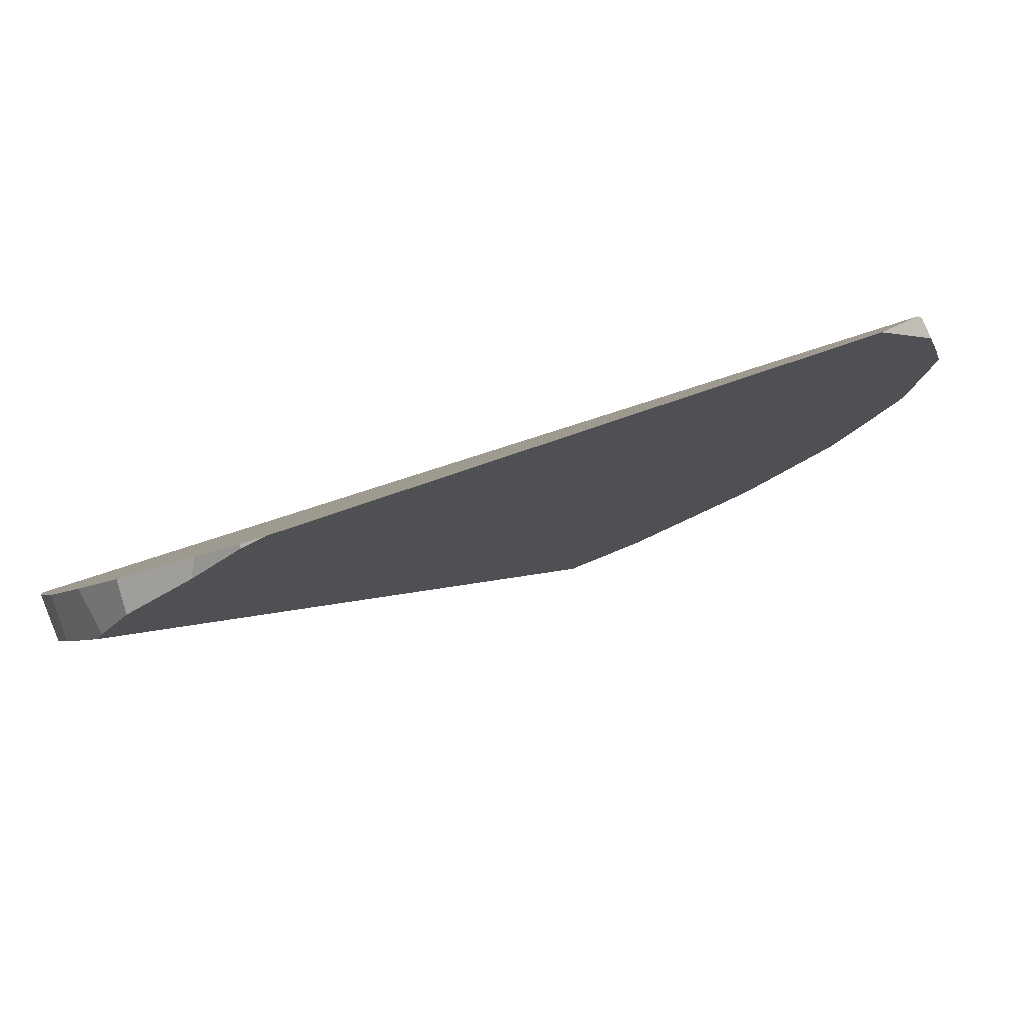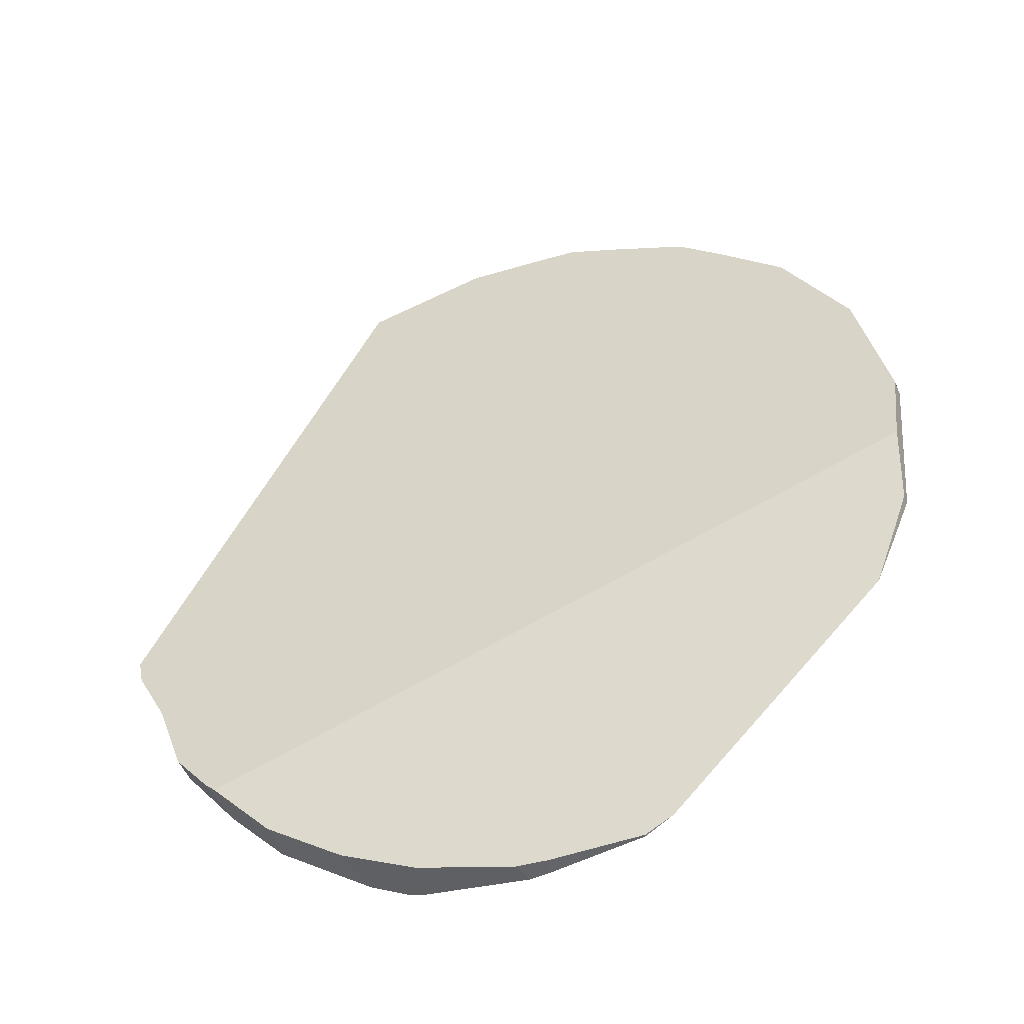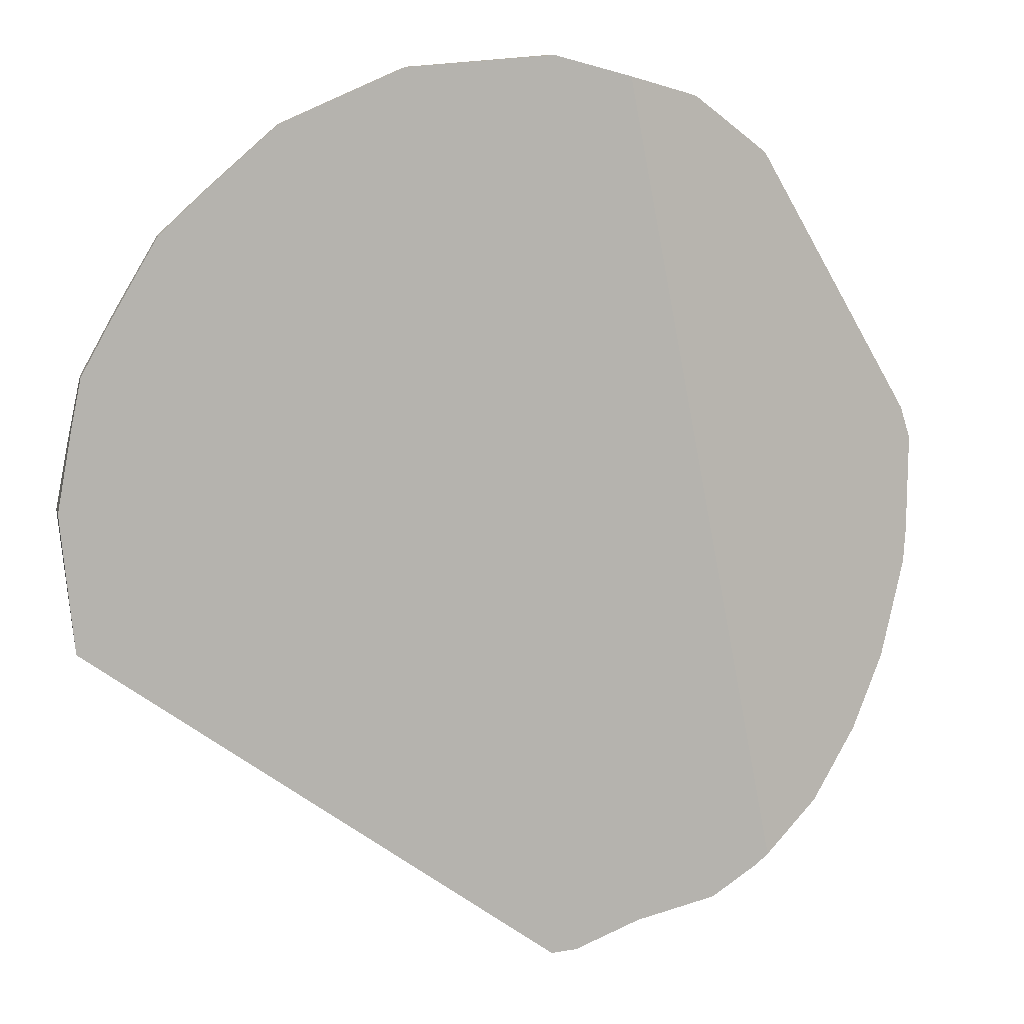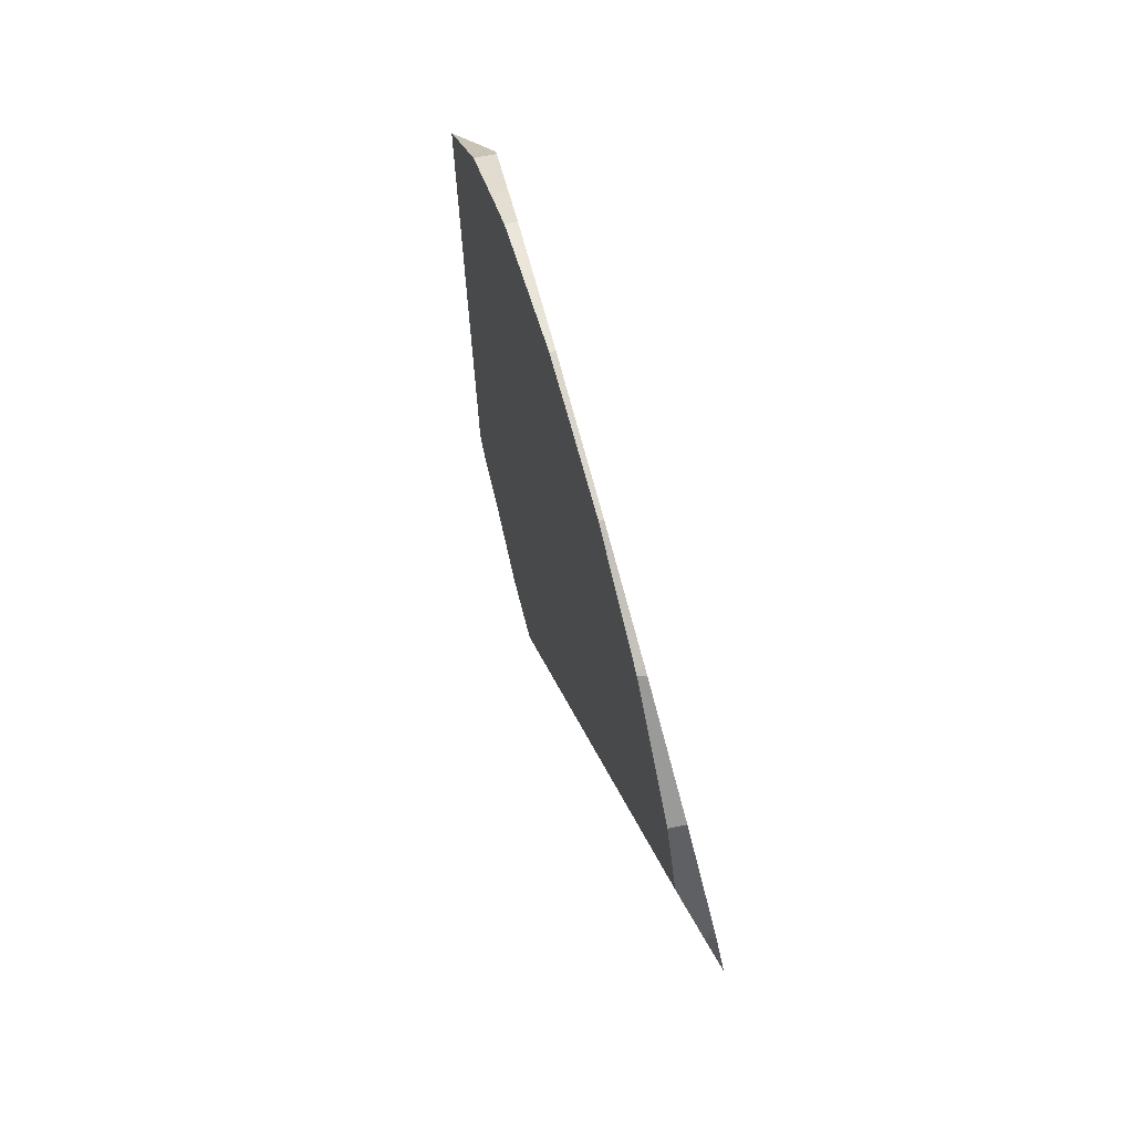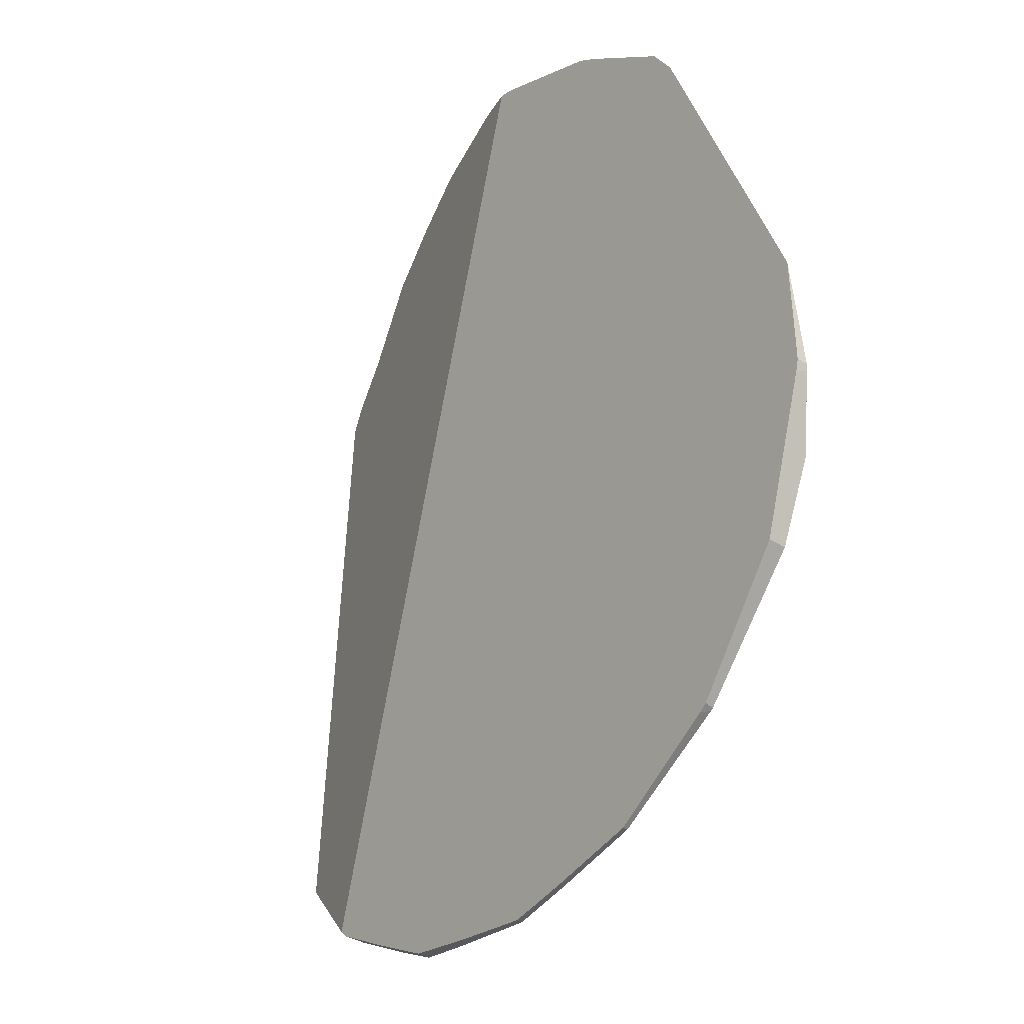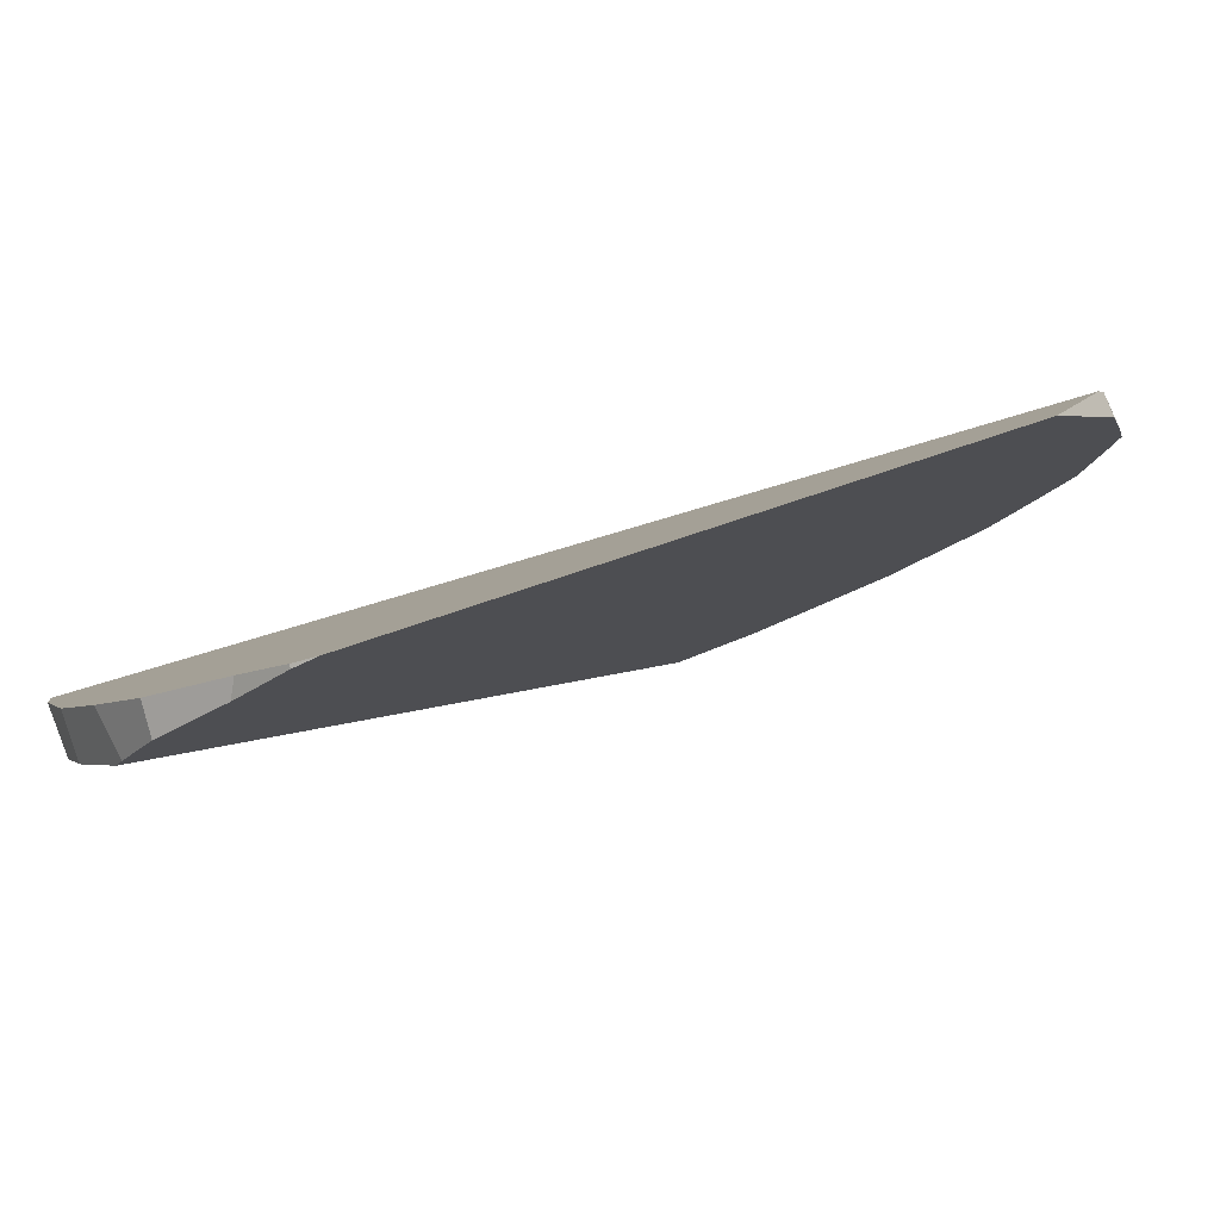
<metadata>
{"format":"obj","ext":"obj","renderer":"f3d","projection":"perspective","resolution":1024,"background":"white","views":[{"elev":-65.3,"azim":-54.3,"up":"+Y"},{"elev":-57.3,"azim":77.7,"up":"+Z"},{"elev":-25.0,"azim":81.6,"up":"+Y"},{"elev":30.4,"azim":134.2,"up":"+Z"},{"elev":77.5,"azim":27.0,"up":"+Y"},{"elev":-63.2,"azim":-55.3,"up":"+Y"}]}
</metadata>
<code>
v 0.06062 -0.05138 0.4662
v 0.06076 -0.04908 0.4638
v 0.06105 -0.04662 0.4616
v 0.06108 -0.05306 0.4699
v 0.0612 -0.05452 0.4722
v 0.06134 -0.05461 0.4721
v 0.0614 -0.05485 0.4732
v 0.06169 -0.05326 0.4693
v 0.06181 -0.05206 0.4659
v 0.06194 -0.04256 0.4594
v 0.06236 -0.05063 0.4639
v 0.0624 -0.04087 0.4588
v 0.06256 -0.05018 0.4634
v 0.06271 -0.04038 0.4585
v 0.06276 -0.04755 0.4612
v 0.06355 -0.04423 0.4594
v 0.06462 -0.04098 0.4581
v 0.06565 -0.03614 0.4574
v 0.0662 -0.03541 0.4574
v 0.06634 -0.03691 0.4573
v 0.06701 -0.03562 0.4573
v 0.06905 -0.03177 0.4575
v 0.06913 -0.03183 0.4575
v 0.07001 -0.03075 0.4581
v 0.07135 -0.04577 0.4947
v 0.07191 -0.04453 0.495
v 0.07216 -0.04459 0.4949
v 0.07361 -0.04073 0.4958
v 0.07391 -0.04038 0.4959
v 0.07467 -0.04095 0.4957
v 0.07556 -0.03813 0.4956
v 0.07661 -0.03785 0.4954
v 0.07722 -0.03584 0.4952
v 0.07766 -0.03615 0.4952
v 0.07843 -0.02302 0.4662
v 0.07868 -0.03346 0.494
v 0.07876 -0.03414 0.4941
v 0.07959 -0.02232 0.4683
v 0.08014 -0.02233 0.4688
v 0.08031 -0.03077 0.4924
v 0.08046 -0.02181 0.4698
v 0.08052 -0.03092 0.4924
v 0.08061 -0.02178 0.4703
v 0.08084 -0.02205 0.4698
v 0.08095 -0.02206 0.47
v 0.08113 -0.02902 0.4907
v 0.08116 -0.02177 0.4721
v 0.08125 -0.02213 0.4706
v 0.08139 -0.02901 0.4905
v 0.08234 -0.02238 0.473
v 0.08239 -0.02628 0.4878
v 0.08249 -0.02175 0.4765
v 0.08257 -0.0264 0.4878
v 0.08296 -0.02309 0.4815
v 0.08303 -0.0236 0.4831
v 0.08307 -0.0234 0.4827
v 0.08312 -0.02219 0.4764
v 0.08337 -0.02368 0.4828
v 0.08337 -0.02358 0.4825
v 0.08338 -0.02363 0.4827
f 1 2 9
f 12 2 1
f 4 1 8
f 12 1 4
f 8 1 9
f 3 11 2
f 12 3 2
f 9 2 11
f 12 10 3
f 3 10 16
f 3 15 11
f 3 16 15
f 4 6 5
f 7 4 5
f 8 6 4
f 7 28 4
f 28 12 4
f 7 5 6
f 50 7 6
f 50 6 8
f 26 7 25
f 53 25 7
f 26 28 7
f 50 57 7
f 53 7 58
f 59 7 57
f 58 7 59
f 50 8 9
f 9 11 50
f 12 17 10
f 17 16 10
f 11 15 13
f 11 13 50
f 17 12 14
f 12 24 14
f 24 12 35
f 12 28 54
f 12 38 35
f 12 41 38
f 41 12 43
f 47 43 12
f 52 47 12
f 52 12 54
f 35 13 15
f 35 39 13
f 39 44 13
f 45 13 44
f 48 13 45
f 50 13 48
f 14 20 17
f 14 18 20
f 18 14 24
f 24 15 16
f 35 15 24
f 17 24 16
f 20 23 17
f 23 24 17
f 19 21 18
f 18 22 19
f 18 21 20
f 24 22 18
f 22 21 19
f 23 20 21
f 23 21 22
f 22 24 23
f 25 27 26
f 34 27 25
f 37 34 25
f 42 37 25
f 49 42 25
f 49 25 53
f 28 26 27
f 27 30 28
f 32 30 27
f 34 32 27
f 28 30 29
f 28 29 31
f 33 28 31
f 36 28 33
f 40 28 36
f 28 40 46
f 28 46 51
f 51 55 28
f 54 28 55
f 30 32 29
f 29 32 31
f 32 34 31
f 31 34 33
f 33 34 37
f 36 33 37
f 38 39 35
f 36 37 42
f 40 36 42
f 41 39 38
f 44 39 41
f 42 46 40
f 41 43 45
f 45 44 41
f 42 49 46
f 45 43 48
f 48 43 47
f 49 51 46
f 47 50 48
f 47 52 50
f 53 51 49
f 52 57 50
f 51 53 55
f 52 54 57
f 55 53 58
f 56 54 55
f 54 56 59
f 54 59 57
f 56 55 58
f 60 56 58
f 56 60 59
f 60 58 59

</code>
